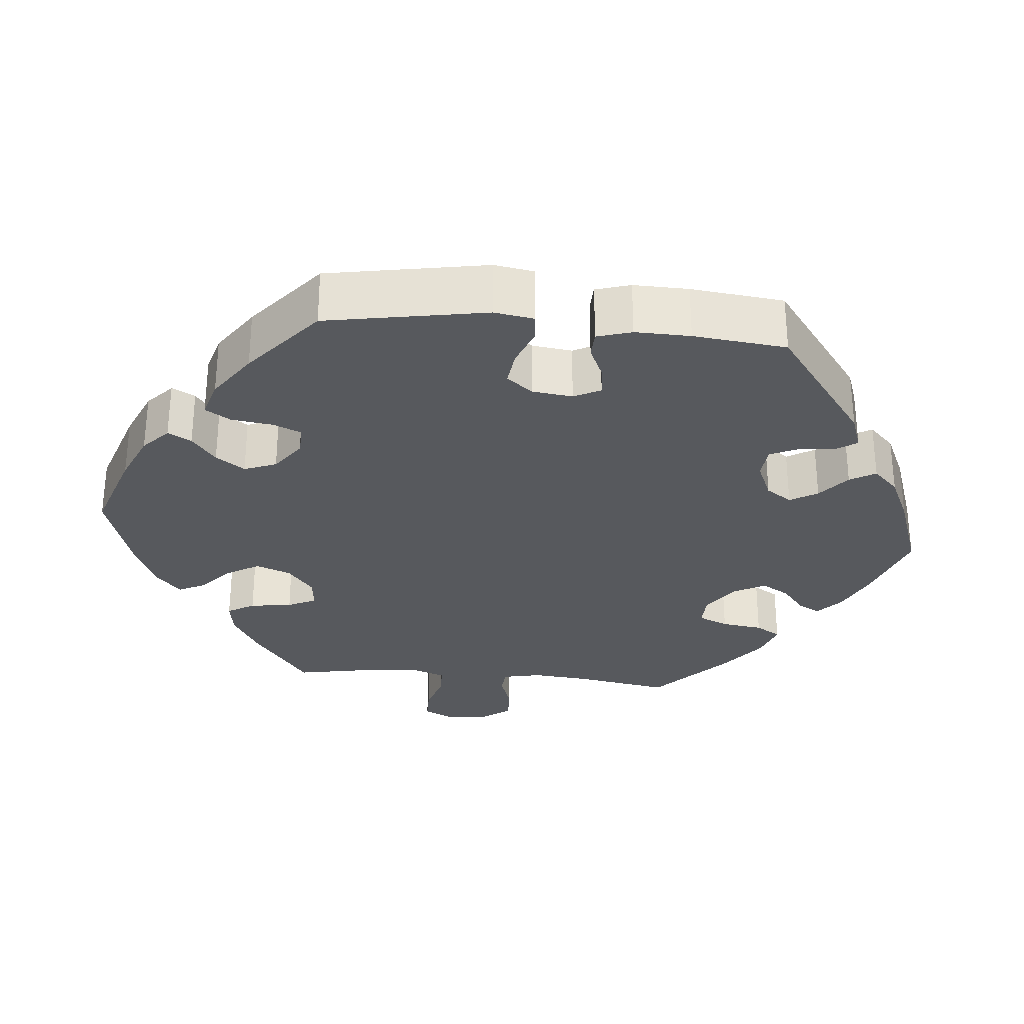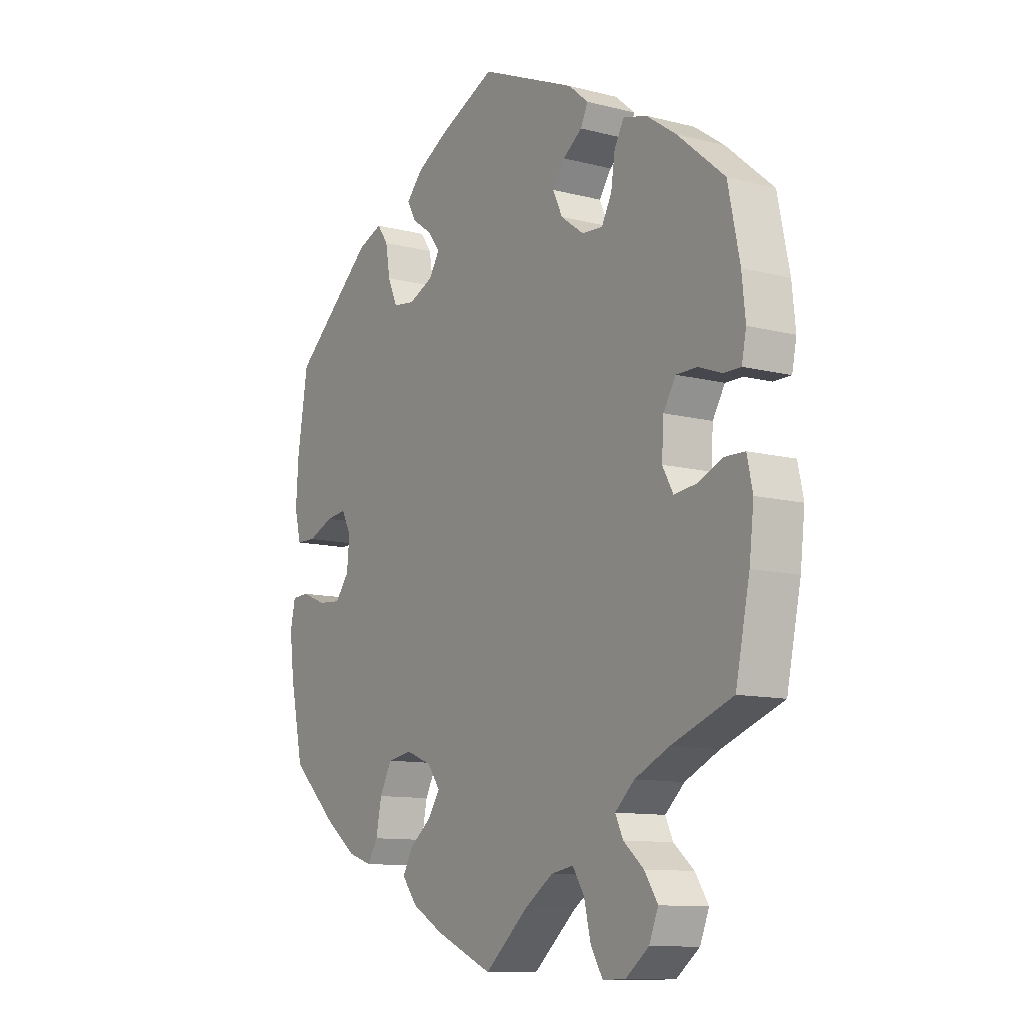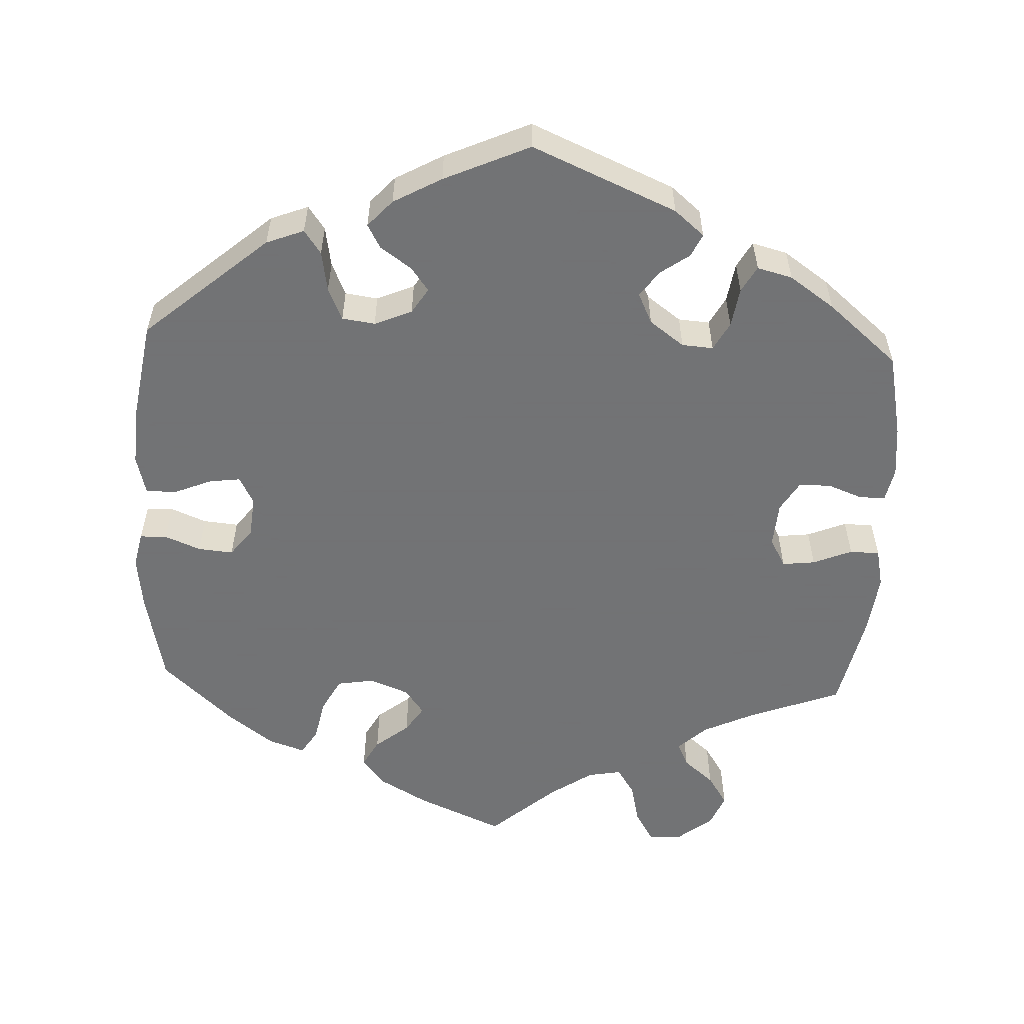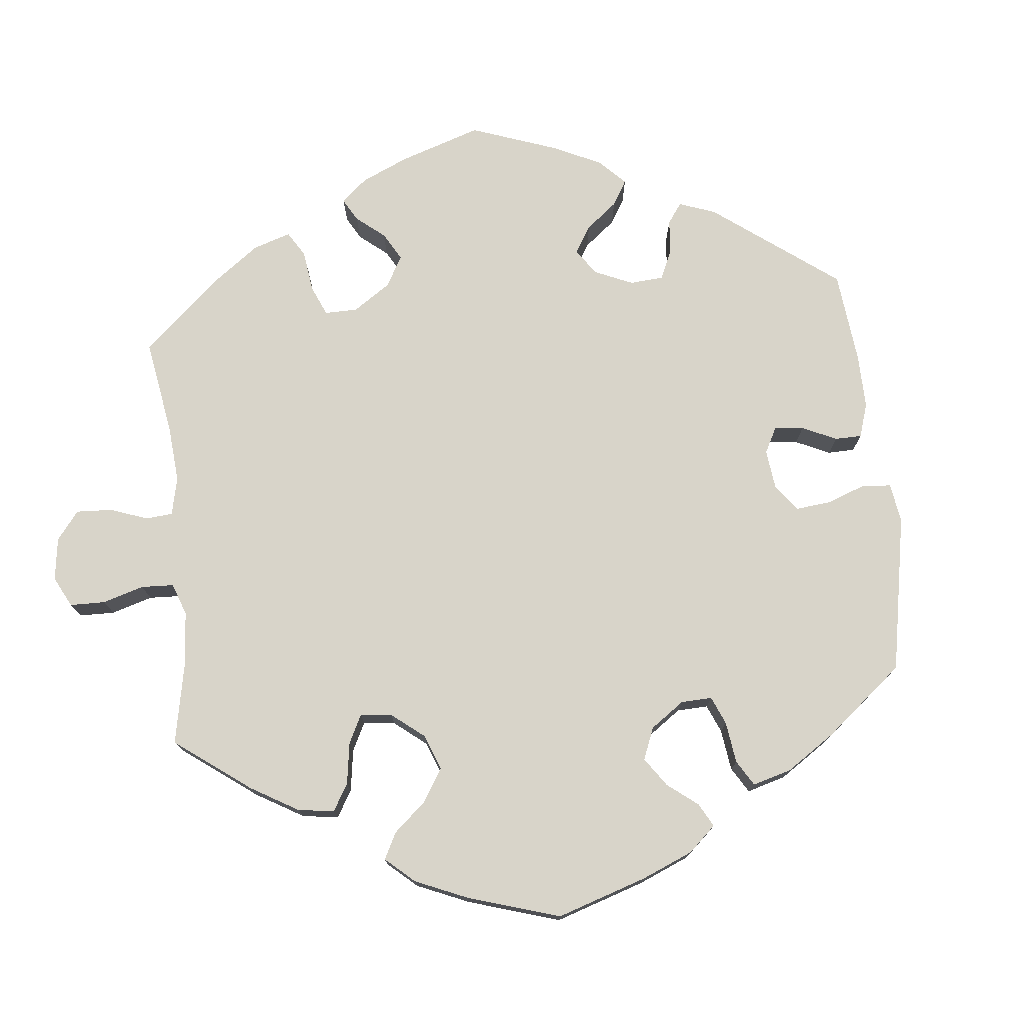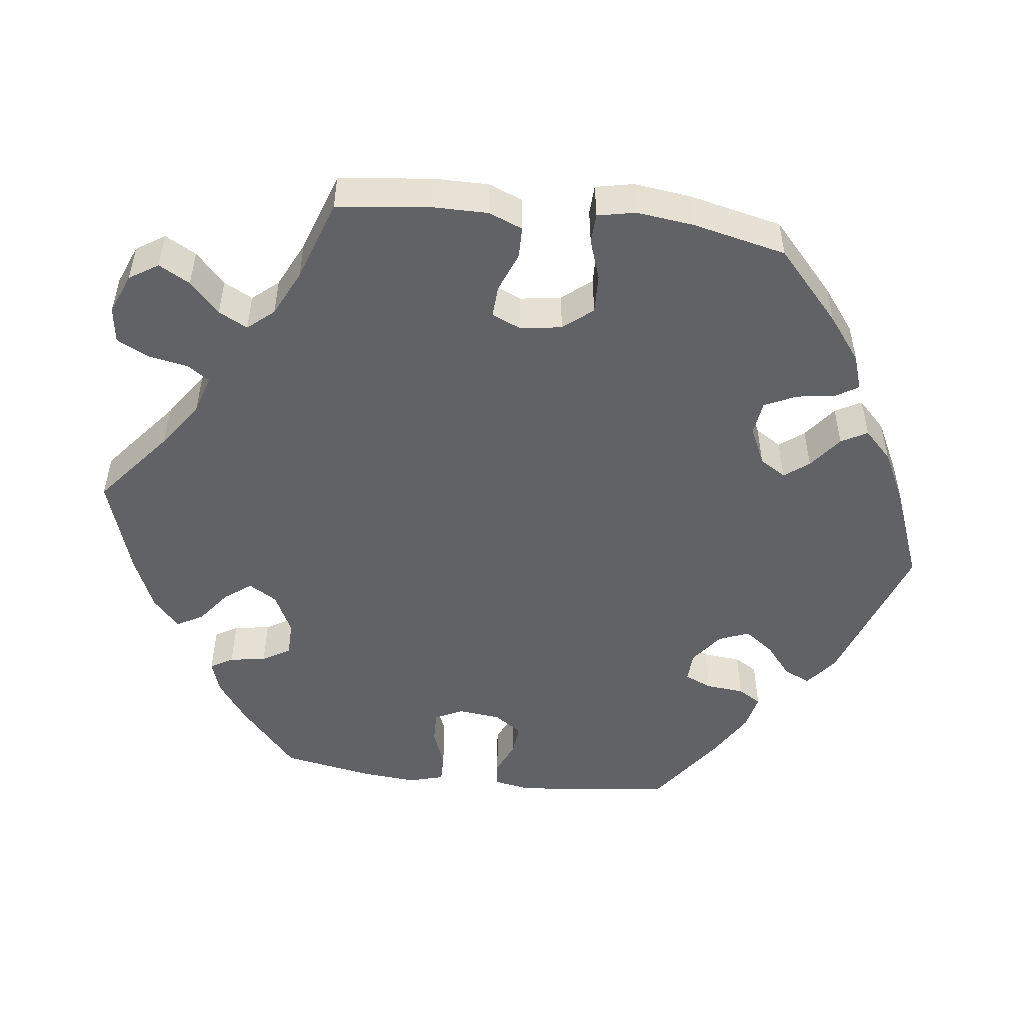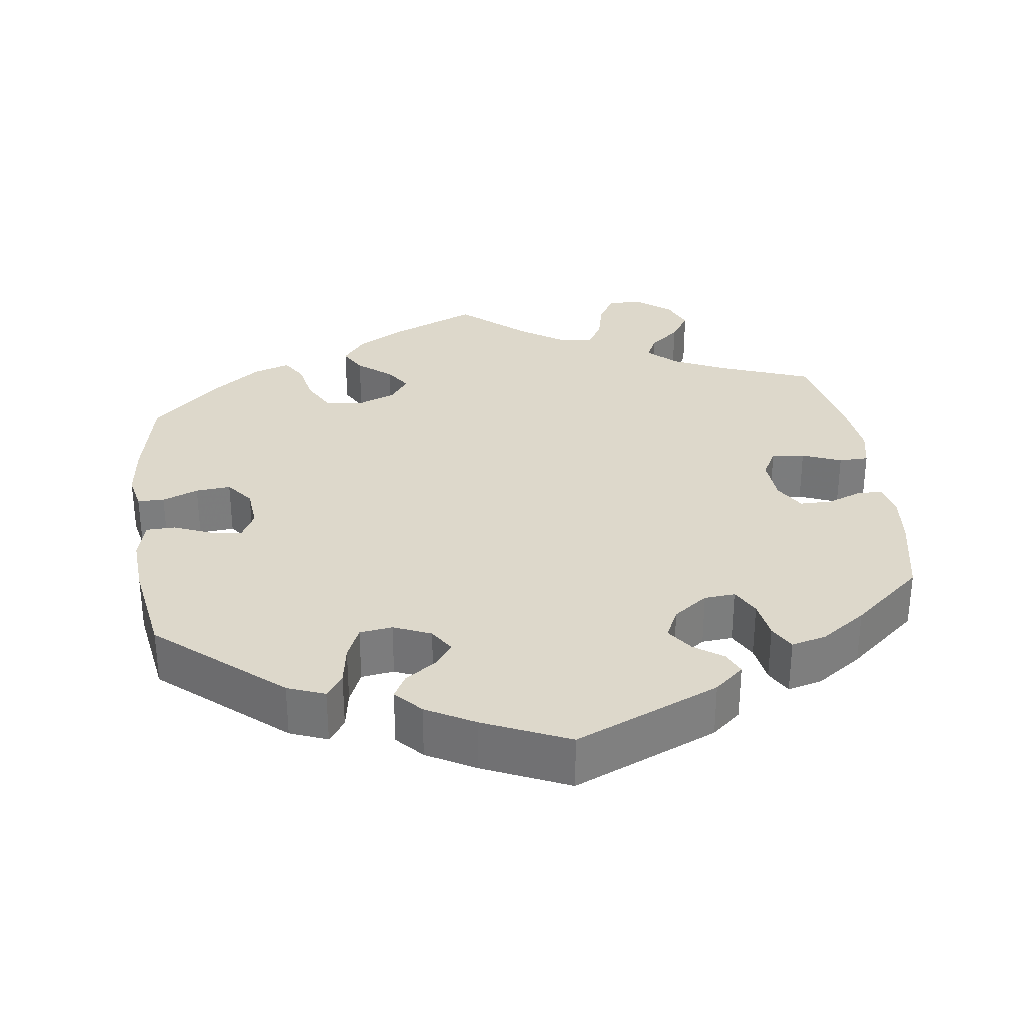
<metadata>
{"format":"obj","ext":"obj","renderer":"f3d","projection":"perspective","resolution":1024,"background":"white","views":[{"elev":-29.4,"azim":-35.8,"up":"+Y"},{"elev":-11.0,"azim":57.5,"up":"+Z"},{"elev":-55.7,"azim":-2.7,"up":"+Y"},{"elev":75.2,"azim":-126.0,"up":"+Y"},{"elev":-50.6,"azim":-156.9,"up":"+Y"},{"elev":31.4,"azim":-7.7,"up":"+Y"}]}
</metadata>
<code>
v 0.523 0.07 0.178
v 0.53 0.07 0.111
v 0.521 0.07 0.067
v 0.487 0.07 0.067
v 0.442 0.07 0.084
v 0.4 0.07 0.084
v 0.376 0.07 0.044
v 0.372 0.07 -0.015
v 0.393 0.07 -0.053
v 0.436 0.07 -0.048
v 0.487 0.07 -0.027
v 0.526 0.07 -0.028
v 0.537 0.07 -0.079
v 0.528 0.07 -0.157
v 0.5 0.07 -0.289
v 0.38 0.07 -0.334
v 0.312 0.07 -0.366
v 0.274 0.07 -0.401
v 0.289 0.07 -0.433
v 0.329 0.07 -0.467
v 0.355 0.07 -0.507
v 0.337 0.07 -0.551
v 0.292 0.07 -0.586
v 0.247 0.07 -0.588
v 0.223 0.07 -0.548
v 0.21 0.07 -0.493
v 0.187 0.07 -0.457
v 0.143 0.07 -0.465
v 0.087 0.07 -0.503
v 0.001 0.07 -0.578
v -0.112 0.07 -0.529
v -0.175 0.07 -0.493
v -0.205 0.07 -0.455
v -0.185 0.07 -0.419
v -0.141 0.07 -0.384
v -0.118 0.07 -0.349
v -0.143 0.07 -0.315
v -0.194 0.07 -0.295
v -0.243 0.07 -0.303
v -0.267 0.07 -0.348
v -0.278 0.07 -0.403
v -0.299 0.07 -0.436
v -0.347 0.07 -0.42
v -0.407 0.07 -0.375
v -0.5 0.07 -0.289
v -0.526 0.07 -0.167
v -0.535 0.07 -0.095
v -0.525 0.07 -0.048
v -0.49 0.07 -0.047
v -0.443 0.07 -0.066
v -0.397 0.07 -0.07
v -0.369 0.07 -0.034
v -0.364 0.07 0.02
v -0.383 0.07 0.056
v -0.423 0.07 0.051
v -0.474 0.07 0.03
v -0.513 0.07 0.031
v -0.526 0.07 0.082
v -0.521 0.07 0.159
v -0.5 0.07 0.289
v -0.339 0.07 0.427
v -0.29 0.07 0.446
v -0.268 0.07 0.415
v -0.259 0.07 0.362
v -0.24 0.07 0.319
v -0.197 0.07 0.313
v -0.148 0.07 0.334
v -0.127 0.07 0.367
v -0.15 0.07 0.398
v -0.191 0.07 0.427
v -0.208 0.07 0.458
v -0.176 0.07 0.493
v -0.113 0.07 0.528
v -0.001 0.07 0.578
v 0.188 0.07 0.497
v 0.227 0.07 0.464
v 0.213 0.07 0.434
v 0.175 0.07 0.407
v 0.151 0.07 0.373
v 0.17 0.07 0.333
v 0.215 0.07 0.3
v 0.256 0.07 0.297
v 0.276 0.07 0.334
v 0.284 0.07 0.386
v 0.303 0.07 0.42
v 0.349 0.07 0.408
v 0.408 0.07 0.367
v 0.5 0.07 0.289
v 0.523 0 0.178
v 0.53 0 0.111
v 0.521 0 0.067
v 0.487 0 0.067
v 0.442 0 0.084
v 0.4 0 0.084
v 0.376 0 0.044
v 0.372 0 -0.015
v 0.393 0 -0.053
v 0.436 0 -0.048
v 0.487 0 -0.027
v 0.526 0 -0.028
v 0.537 0 -0.079
v 0.528 0 -0.157
v 0.5 0 -0.289
v 0.38 0 -0.334
v 0.312 0 -0.366
v 0.274 0 -0.401
v 0.289 0 -0.433
v 0.329 0 -0.467
v 0.355 0 -0.507
v 0.337 0 -0.551
v 0.292 0 -0.586
v 0.247 0 -0.588
v 0.223 0 -0.548
v 0.21 0 -0.493
v 0.187 0 -0.457
v 0.143 0 -0.465
v 0.087 0 -0.503
v 0.001 0 -0.578
v -0.112 0 -0.529
v -0.175 0 -0.493
v -0.205 0 -0.455
v -0.185 0 -0.419
v -0.141 0 -0.384
v -0.118 0 -0.349
v -0.143 0 -0.315
v -0.194 0 -0.295
v -0.243 0 -0.303
v -0.267 0 -0.348
v -0.278 0 -0.403
v -0.299 0 -0.436
v -0.347 0 -0.42
v -0.407 0 -0.375
v -0.5 0 -0.289
v -0.526 0 -0.167
v -0.535 0 -0.095
v -0.525 0 -0.048
v -0.49 0 -0.047
v -0.443 0 -0.066
v -0.397 0 -0.07
v -0.369 0 -0.034
v -0.364 0 0.02
v -0.383 0 0.056
v -0.423 0 0.051
v -0.474 0 0.03
v -0.513 0 0.031
v -0.526 0 0.082
v -0.521 0 0.159
v -0.5 0 0.289
v -0.339 0 0.427
v -0.29 0 0.446
v -0.268 0 0.415
v -0.259 0 0.362
v -0.24 0 0.319
v -0.197 0 0.313
v -0.148 0 0.334
v -0.127 0 0.367
v -0.15 0 0.398
v -0.191 0 0.427
v -0.208 0 0.458
v -0.176 0 0.493
v -0.113 0 0.528
v -0.001 0 0.578
v 0.188 0 0.497
v 0.227 0 0.464
v 0.213 0 0.434
v 0.175 0 0.407
v 0.151 0 0.373
v 0.17 0 0.333
v 0.215 0 0.3
v 0.256 0 0.297
v 0.276 0 0.334
v 0.284 0 0.386
v 0.303 0 0.42
v 0.349 0 0.408
v 0.408 0 0.367
v 0.5 0 0.289
f 83 84 85 86
f 82 83 86 87
f 75 76 77 78
f 75 78 79
f 74 75 79
f 73 74 79 80
f 69 70 71 72
f 68 69 72 73
f 61 62 63 64
f 61 64 65
f 60 61 65
f 59 60 65 66
f 55 56 57 58
f 54 55 58 59
f 47 48 49 50
f 47 50 51
f 46 47 51
f 45 46 51
f 44 45 51 52
f 40 41 42 43
f 39 40 43 44
f 32 33 34 35
f 32 35 36
f 29 30 31 32
f 28 29 32 36
f 27 28 36 37
f 23 24 25 26
f 23 26 27
f 22 23 27
f 19 20 21 22
f 18 19 22 27
f 17 18 27 37
f 13 14 15 16
f 10 11 12 13
f 9 10 13 16
f 8 9 16 17
f 2 3 4 5
f 2 5 6
f 1 2 6
f 82 87 88 1
f 68 73 80 81
f 67 68 81
f 59 66 67 81
f 54 59 81 82
f 53 54 82 1
f 39 44 52
f 38 39 52 53
f 7 8 17 37
f 6 7 37 38
f 1 6 38 53
f 174 173 172 171
f 175 174 171 170
f 166 165 164 163
f 167 166 163
f 167 163 162
f 168 167 162 161
f 160 159 158 157
f 161 160 157 156
f 152 151 150 149
f 153 152 149
f 153 149 148
f 154 153 148 147
f 146 145 144 143
f 147 146 143 142
f 138 137 136 135
f 139 138 135
f 139 135 134
f 139 134 133
f 140 139 133 132
f 131 130 129 128
f 132 131 128 127
f 123 122 121 120
f 124 123 120
f 120 119 118 117
f 124 120 117 116
f 125 124 116 115
f 114 113 112 111
f 115 114 111
f 115 111 110
f 110 109 108 107
f 115 110 107 106
f 125 115 106 105
f 104 103 102 101
f 101 100 99 98
f 104 101 98 97
f 105 104 97 96
f 93 92 91 90
f 94 93 90
f 94 90 89
f 89 176 175 170
f 169 168 161 156
f 169 156 155
f 169 155 154 147
f 170 169 147 142
f 89 170 142 141
f 140 132 127
f 141 140 127 126
f 125 105 96 95
f 126 125 95 94
f 141 126 94 89
f 1 89 90 2
f 2 90 91 3
f 3 91 92 4
f 4 92 93 5
f 5 93 94 6
f 6 94 95 7
f 7 95 96 8
f 8 96 97 9
f 9 97 98 10
f 10 98 99 11
f 11 99 100 12
f 12 100 101 13
f 13 101 102 14
f 14 102 103 15
f 15 103 104 16
f 16 104 105 17
f 17 105 106 18
f 18 106 107 19
f 19 107 108 20
f 20 108 109 21
f 21 109 110 22
f 22 110 111 23
f 23 111 112 24
f 24 112 113 25
f 25 113 114 26
f 26 114 115 27
f 27 115 116 28
f 28 116 117 29
f 29 117 118 30
f 30 118 119 31
f 31 119 120 32
f 32 120 121 33
f 33 121 122 34
f 34 122 123 35
f 35 123 124 36
f 36 124 125 37
f 37 125 126 38
f 38 126 127 39
f 39 127 128 40
f 40 128 129 41
f 41 129 130 42
f 42 130 131 43
f 43 131 132 44
f 44 132 133 45
f 45 133 134 46
f 46 134 135 47
f 47 135 136 48
f 48 136 137 49
f 49 137 138 50
f 50 138 139 51
f 51 139 140 52
f 52 140 141 53
f 53 141 142 54
f 54 142 143 55
f 55 143 144 56
f 56 144 145 57
f 57 145 146 58
f 58 146 147 59
f 59 147 148 60
f 60 148 149 61
f 61 149 150 62
f 62 150 151 63
f 63 151 152 64
f 64 152 153 65
f 65 153 154 66
f 66 154 155 67
f 67 155 156 68
f 68 156 157 69
f 69 157 158 70
f 70 158 159 71
f 71 159 160 72
f 72 160 161 73
f 73 161 162 74
f 74 162 163 75
f 75 163 164 76
f 76 164 165 77
f 77 165 166 78
f 78 166 167 79
f 79 167 168 80
f 80 168 169 81
f 81 169 170 82
f 82 170 171 83
f 83 171 172 84
f 84 172 173 85
f 85 173 174 86
f 86 174 175 87
f 87 175 176 88
f 88 176 89 1

</code>
